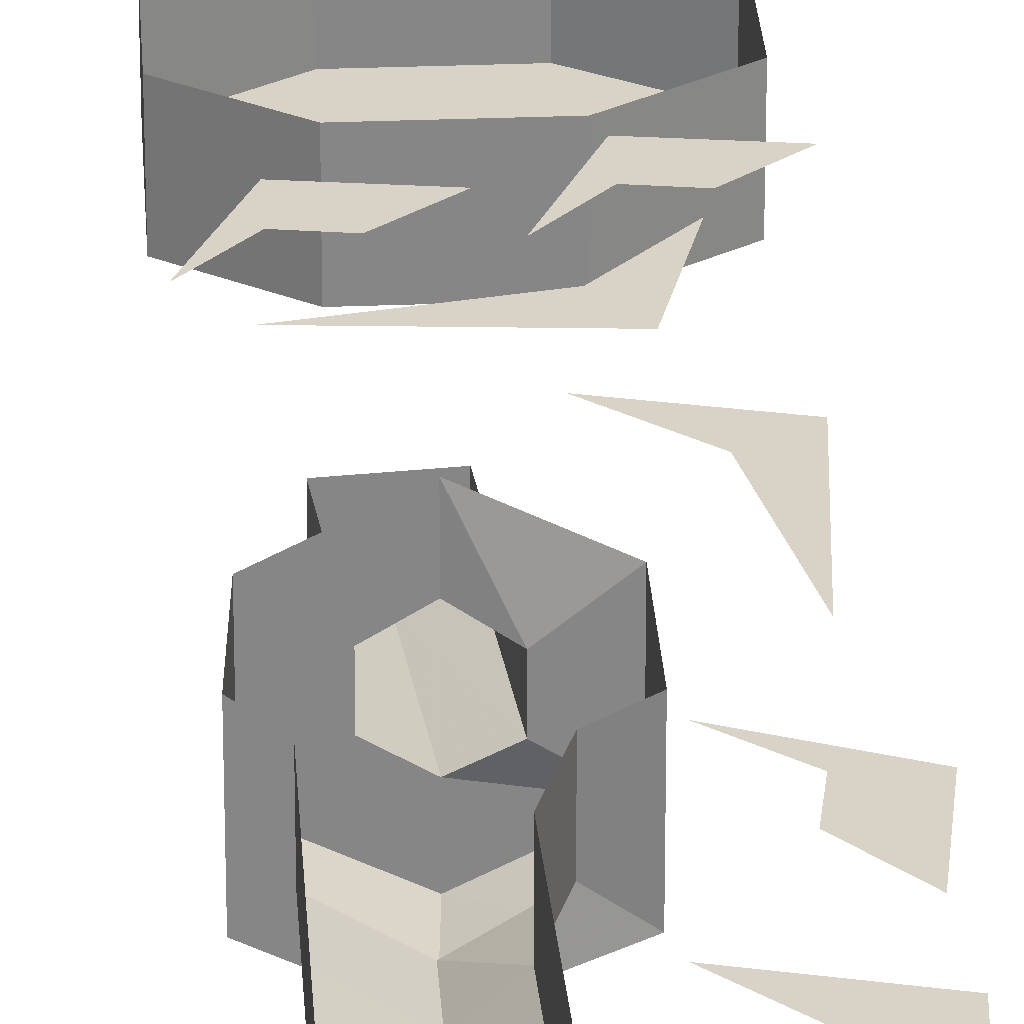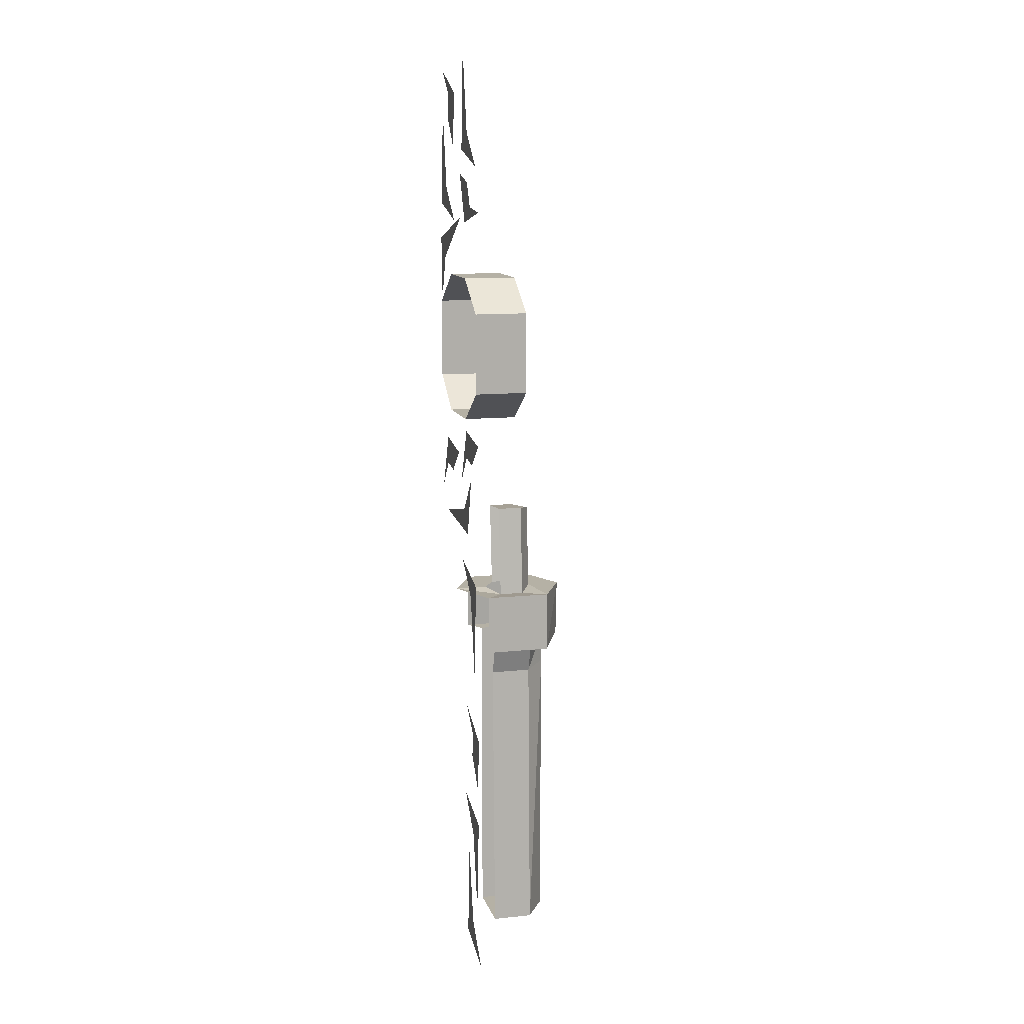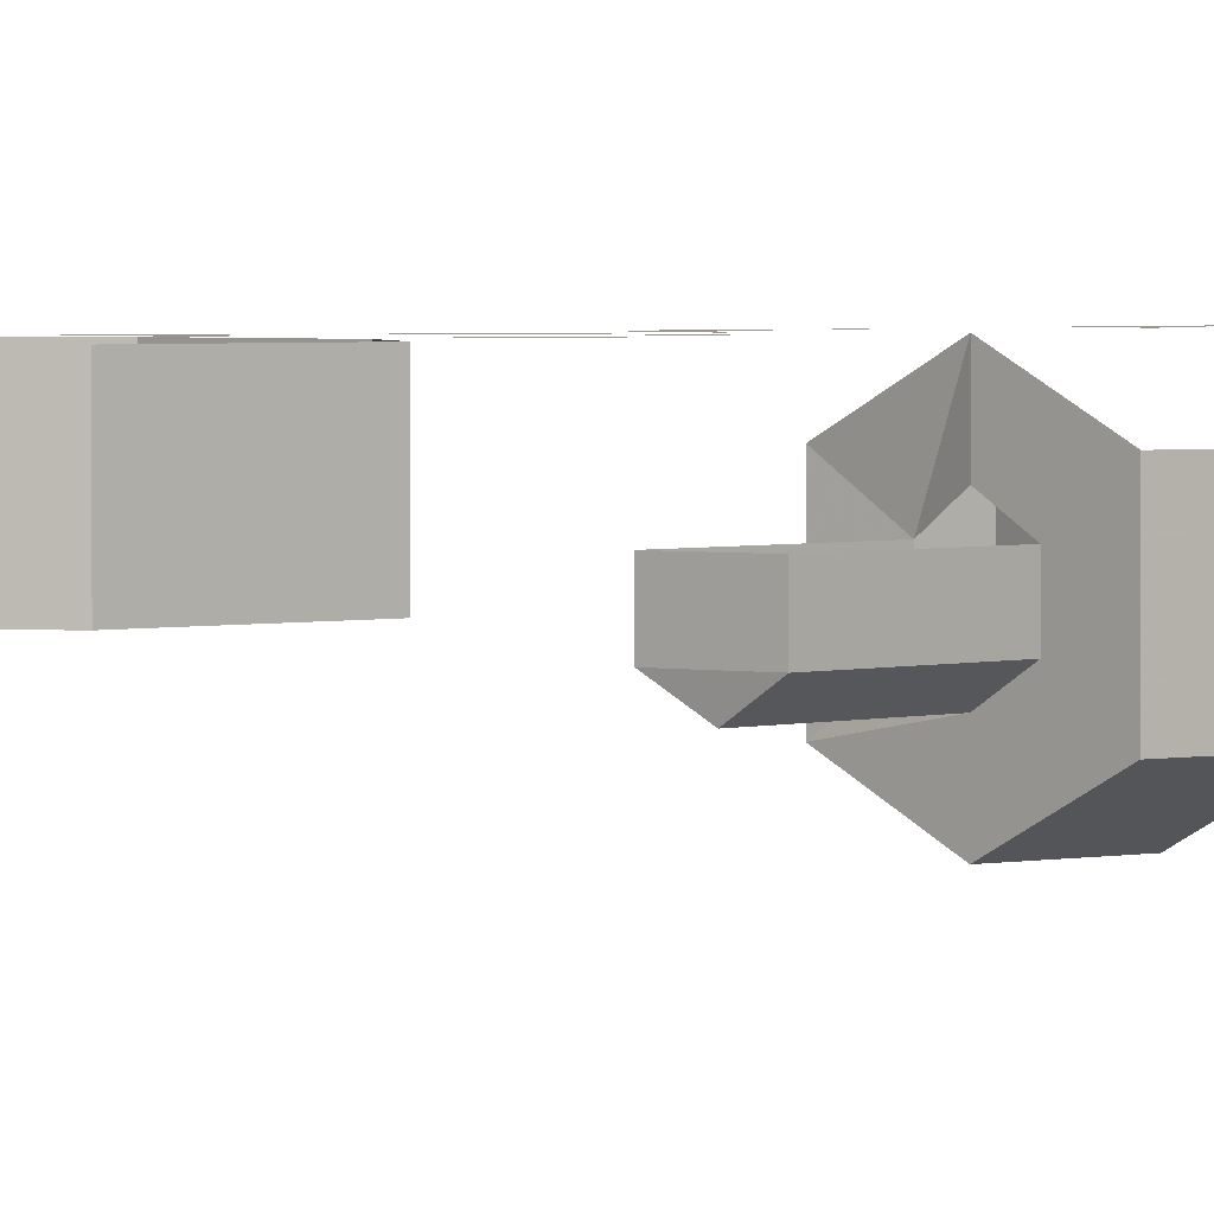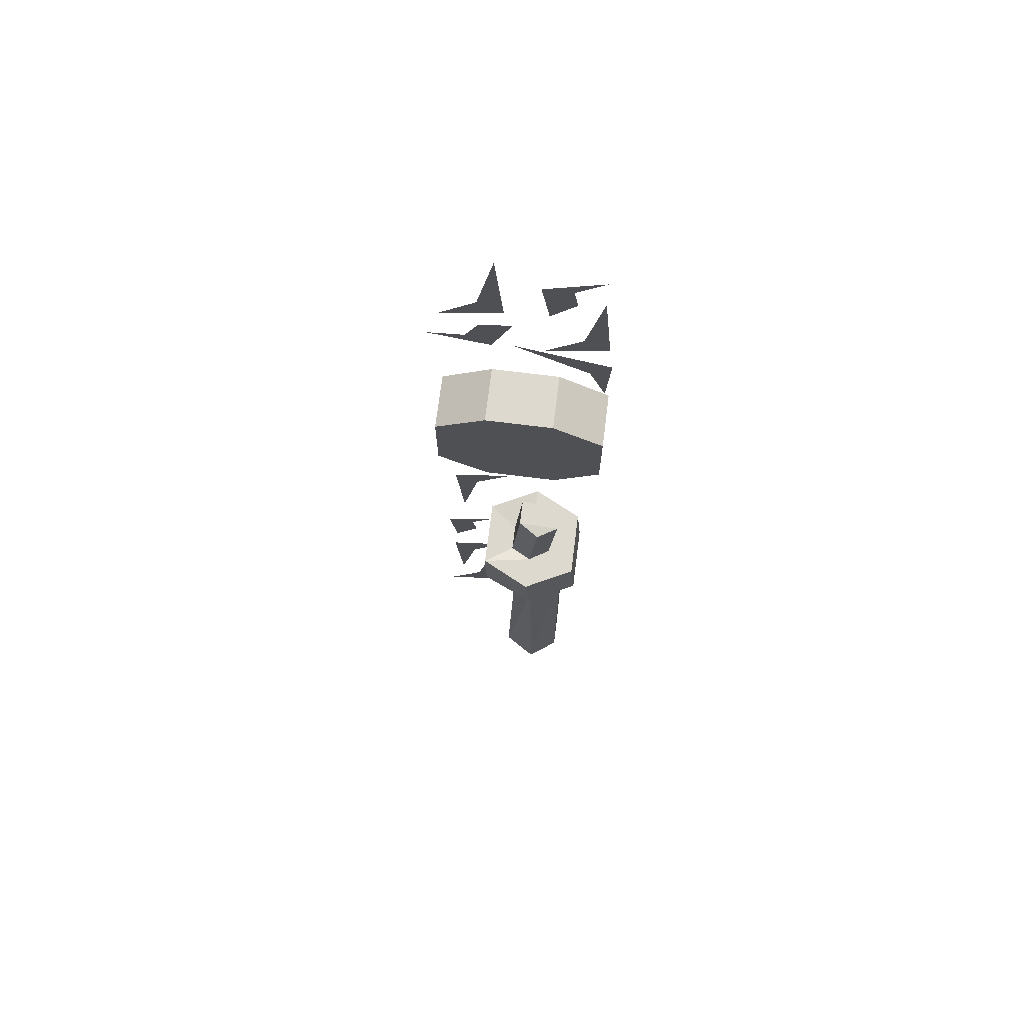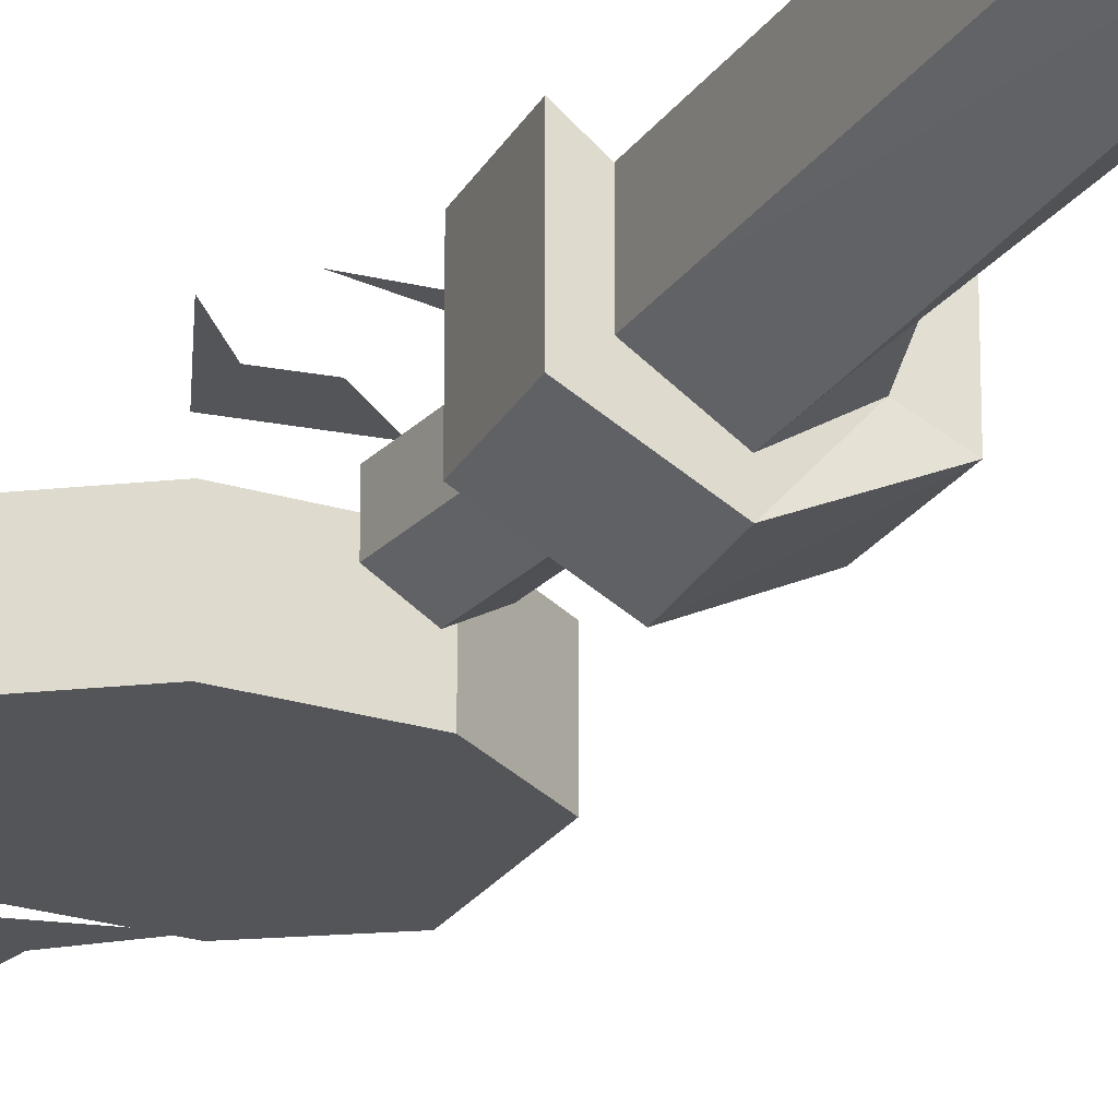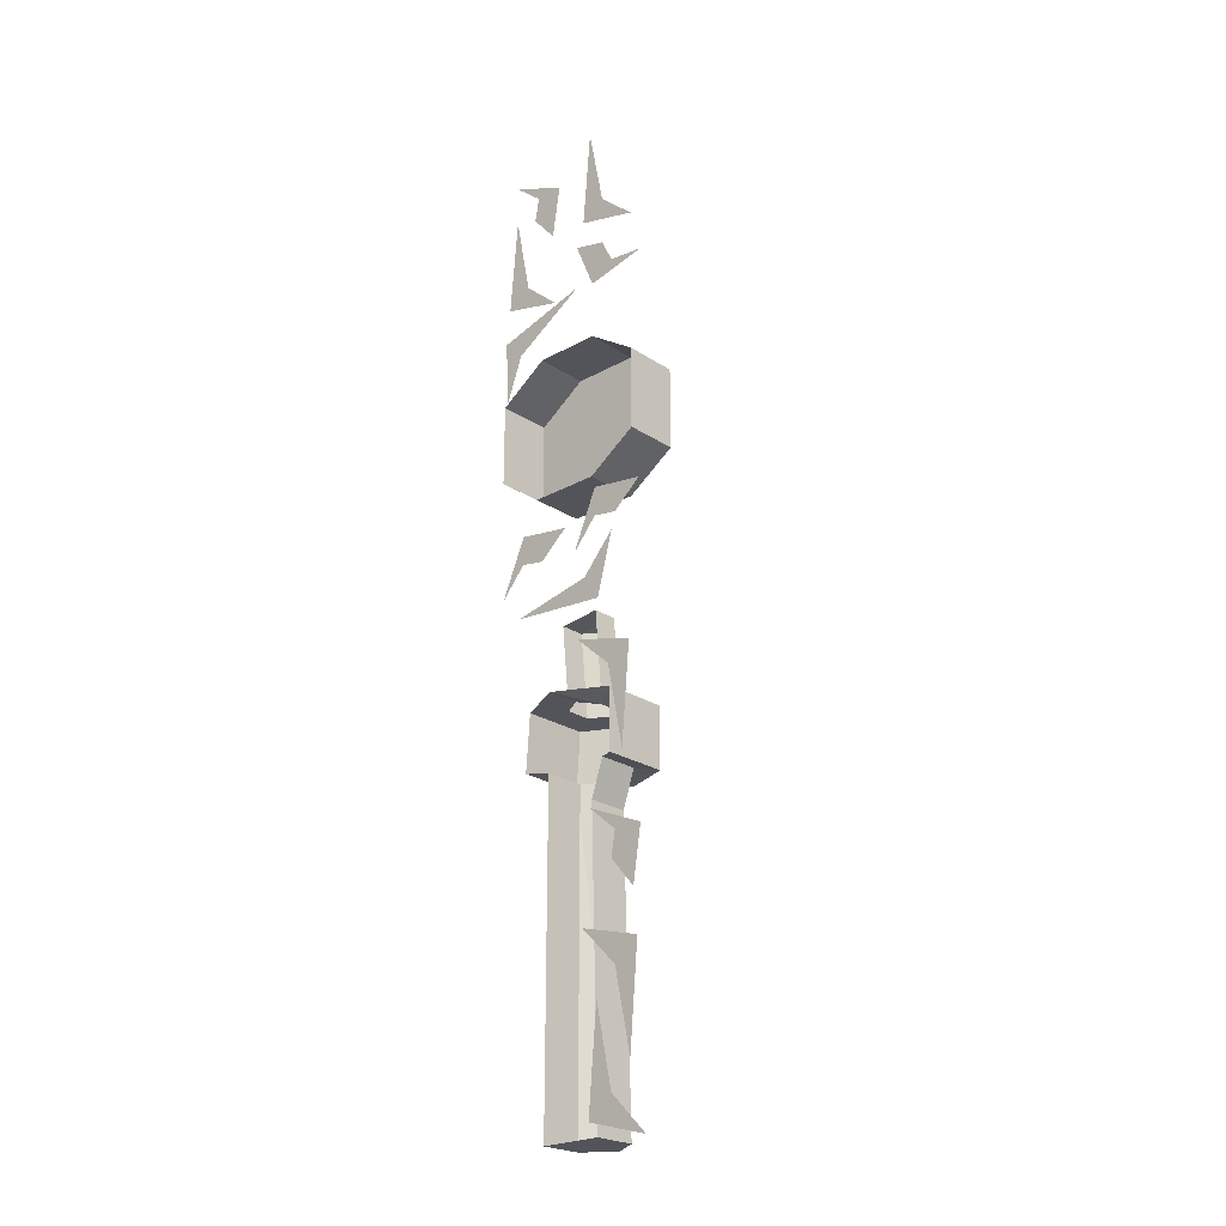
<metadata>
{"format":"obj","ext":"obj","renderer":"f3d","projection":"perspective","resolution":1024,"background":"white","views":[{"elev":28.2,"azim":176.5,"up":"+Y"},{"elev":11.9,"azim":-104.3,"up":"+Z"},{"elev":2.2,"azim":45.1,"up":"+Y"},{"elev":71.7,"azim":7.1,"up":"+Z"},{"elev":-24.8,"azim":153.5,"up":"+Y"},{"elev":-23.9,"azim":-137.2,"up":"+Z"}]}
</metadata>
<code>
v 0.3281 -0.1016 0.3125
v 0.1797 -0.1016 0.3438
v 0.3125 -0.1016 0.2891
v 0.3125 -0.1016 0.2812
v 0.3359 -0.1016 0.1797
v 0.3359 -0.1016 0.2891
v 0.2578 -0.1016 0.1484
v 0.1641 -0.1016 0.2109
v 0.1641 0 0.2109
v 0.2578 0 0.1484
v 0.3906 -0.1016 0.1484
v 0.1641 -0.1016 0.3672
v 0.1641 0 0.3672
v 0.2578 -0.1016 0.4297
v 0.2578 0 0.4297
v 0.3828 -0.1016 0.4297
v 0.3828 0 0.4297
v 0.4766 -0.1016 0.3672
v 0.4766 0 0.3672
v 0.4766 -0.1016 0.2109
v 0.3906 0 0.1484
v 0.4766 0 0.2109
v 0.4062 -0.08594 -0.0625
v 0.4062 -0.1328 -0.0625
v 0.3906 -0.1328 -0.2266
v 0.3906 -0.08594 -0.2266
v 0.4453 -0.1719 -0.2266
v 0.4453 -0.04688 -0.2266
v 0.3516 -0.0625 -0.2266
v 0.3516 0 -0.2266
v 0.3125 -0.08594 -0.2344
v 0.2578 -0.04688 -0.2266
v 0.3125 -0.1328 -0.2344
v 0.3281 -0.1328 -0.05469
v 0.3281 -0.08594 -0.05469
v 0.3672 -0.1562 -0.0625
v 0.3516 -0.1562 -0.2266
v 0.3516 -0.2188 -0.2266
v 0.3594 -0.2188 -0.3359
v 0.4531 -0.1719 -0.3359
v 0.4531 -0.04688 -0.3359
v 0.4219 -0.1484 -0.3359
v 0.4219 -0.07031 -0.3359
v 0.4219 -0.1484 -0.3984
v 0.4219 -0.07031 -0.3984
v 0.4219 -0.1484 -0.9609
v 0.4219 -0.07031 -0.9609
v 0.3047 -0.1484 -0.9609
v 0.3047 -0.07031 -0.9609
v 0.3203 -0.1484 -0.4062
v 0.3203 -0.07031 -0.4062
v 0.2969 -0.1484 -0.3359
v 0.2969 -0.07031 -0.3359
v 0.2578 -0.1719 -0.3438
v 0.2578 -0.04688 -0.3438
v 0.2578 -0.1719 -0.2266
v 0.3594 -0.1875 -0.3359
v 0.3594 -0.1875 -0.3984
v 0.3672 -0.1875 -0.9609
v 0.3984 0 0.7891
v 0.4531 0 0.8359
v 0.3438 0 0.7891
v 0.3594 0 0.6875
v 0.4062 0 0.7422
v 0.4688 0 0.5703
v 0.4531 0 0.7578
v 0.4219 0 0.6016
v 0.3516 0 0.5391
v 0.2109 0 0.5703
v 0.1406 0 0.5625
v 0.2578 0 0.5391
v 0.2969 0 0.6328
v 0.2344 0 0.6172
v 0.1562 0 -0.6797
v 0.1719 0 -0.8672
v 0.2031 0 -0.7188
v 0.2734 0 -0.6484
v 0.4766 0 0.5
v 0.2969 0 0.5469
v 0.4375 0 0.4609
v 0.4688 0 0.375
v 0.2031 0 -0.5
v 0.2578 0 -0.4531
v 0.1484 0 -0.5
v 0.1641 0 -0.6016
v 0.2109 0 -0.5469
v 0.2812 0 0.6797
v 0.2656 0 0.8672
v 0.2344 0 0.7109
v 0.1641 0 0.6484
v 0.4219 0 0.03125
v 0.4688 0 -0.02344
v 0.4219 0 0.08594
v 0.3203 0 0.07031
v 0.375 0 0.02344
v 0.2422 0 -0.08594
v 0.4297 0 -0.07031
v 0.2734 0 -0.03906
v 0.2109 0 0.03125
v 0.1719 0 -0.1797
v 0.1875 0 -0.3672
v 0.2188 0 -0.2109
v 0.2891 0 -0.1484
v 0.25 0 0.07031
v 0.2969 0 0.01562
v 0.25 0 0.125
v 0.1484 0 0.1094
v 0.2031 0 0.0625
v 0.2578 0 -0.9531
v 0.2422 0 -0.7656
v 0.2109 0 -0.9141
v 0.1406 0 -0.9844
f 1 2 3
f 4 5 6
f 7 8 9
f 7 9 10
f 7 10 11
f 8 12 13
f 8 13 9
f 12 14 15
f 12 15 13
f 14 16 17
f 14 17 15
f 16 18 19
f 16 19 17
f 20 11 21
f 20 21 22
f 20 22 18
f 11 10 21
f 22 19 18
f 35 34 24
f 35 24 23
f 41 40 42
f 41 42 43
f 45 44 46
f 45 46 47
f 47 46 48
f 47 48 49
f 49 48 50
f 49 50 51
f 53 52 54
f 53 54 55
f 34 36 24
f 39 54 52
f 39 52 57
f 39 57 40
f 40 57 42
f 44 58 59
f 44 59 46
f 46 59 48
f 48 59 58
f 48 58 50
f 7 11 8
f 8 11 12
f 20 18 11
f 11 18 16
f 11 16 14
f 11 14 12
f 23 24 25
f 23 25 26
f 31 33 34
f 31 34 35
f 24 36 37
f 24 37 25
f 33 37 36
f 33 36 34
f 26 25 27
f 26 27 28
f 26 28 29
f 29 28 30
f 29 30 31
f 31 30 32
f 31 32 33
f 25 37 38
f 25 38 27
f 32 56 33
f 33 56 37
f 56 38 37
f 27 38 39
f 27 39 40
f 27 40 28
f 28 40 41
f 55 54 56
f 55 56 32
f 38 56 54
f 38 54 39
f 43 42 44
f 43 44 45
f 51 50 52
f 51 52 53
f 42 57 58
f 42 58 44
f 50 58 57
f 50 57 52
f 60 61 62
f 60 62 63
f 60 63 64
f 65 66 67
f 65 67 68
f 69 70 71
f 69 71 72
f 69 72 73
f 74 75 76
f 74 76 77
f 78 79 80
f 78 80 81
f 82 83 84
f 82 84 85
f 82 85 86
f 87 88 89
f 87 89 90
f 91 92 93
f 91 93 94
f 91 94 95
f 96 97 98
f 96 98 99
f 100 101 102
f 100 102 103
f 104 105 106
f 104 106 107
f 104 107 108
f 109 110 111
f 109 111 112

</code>
